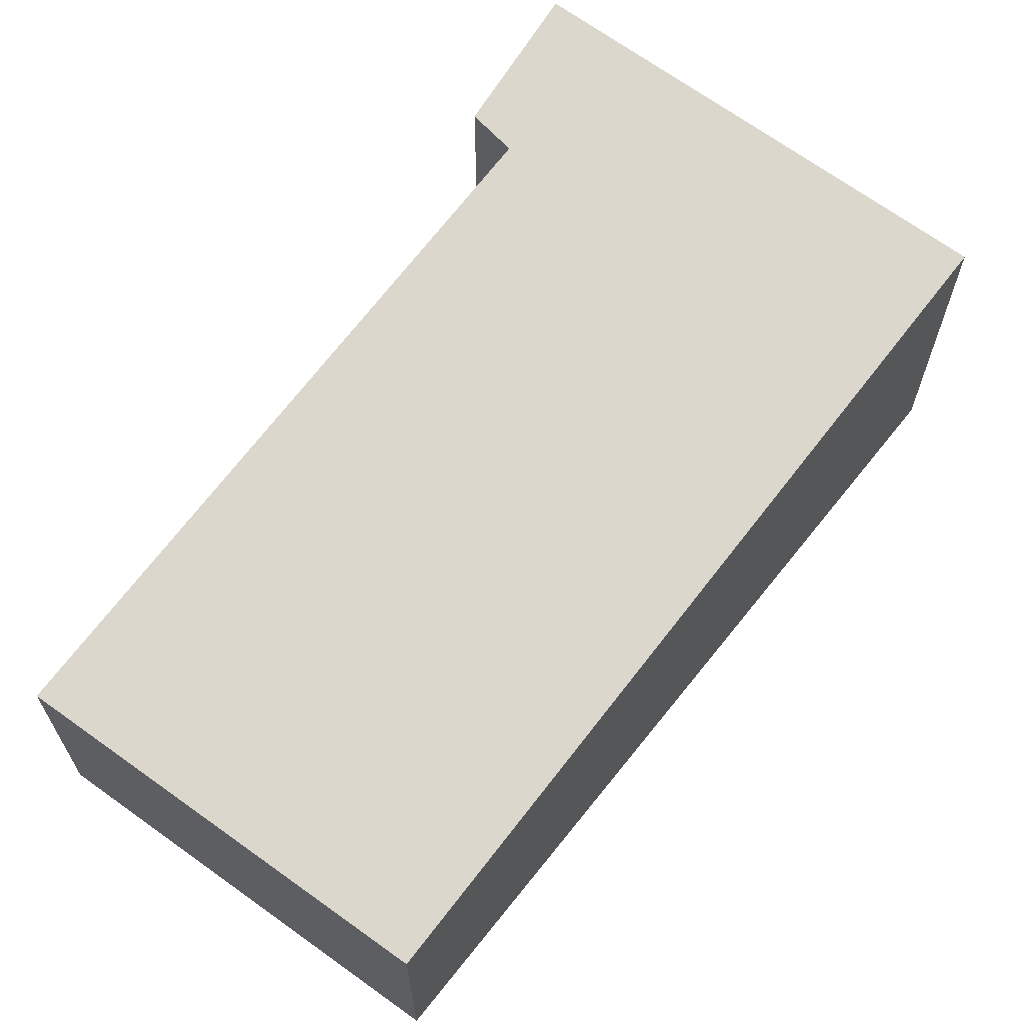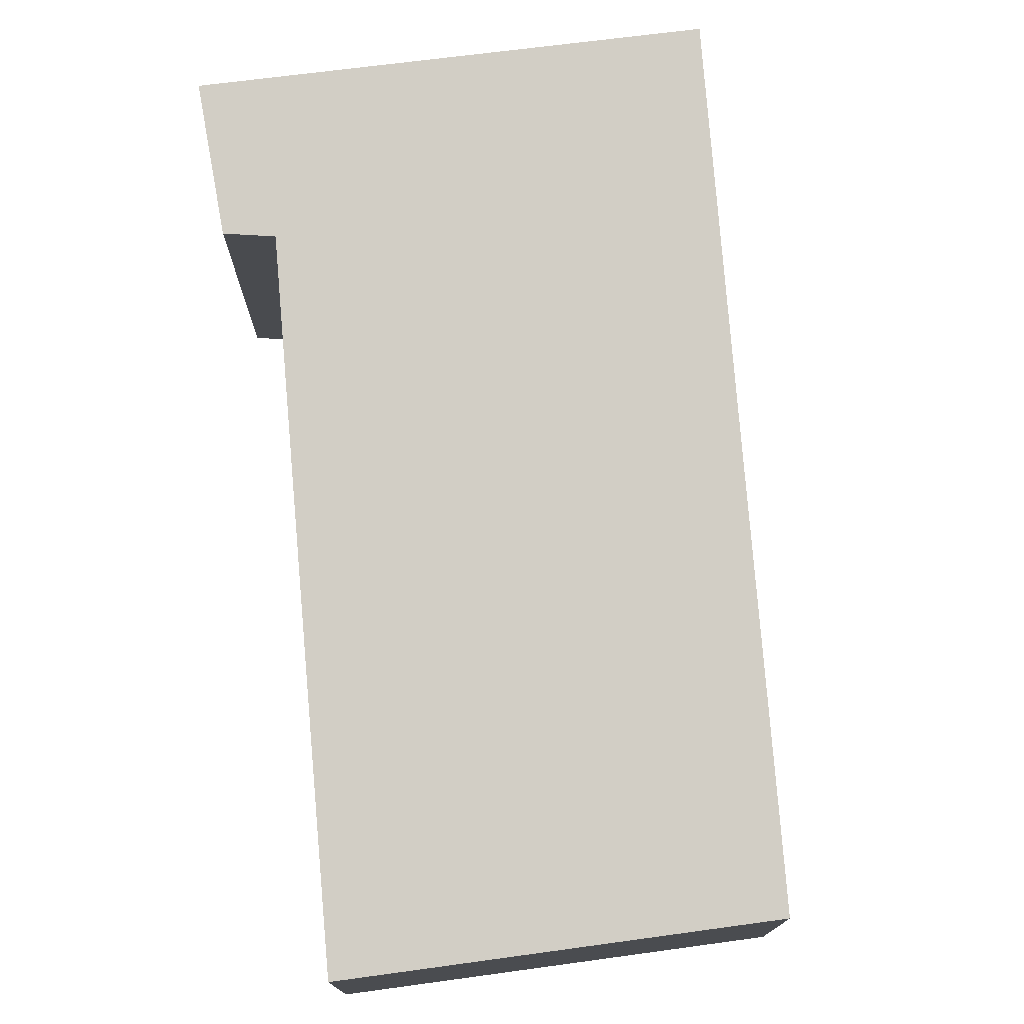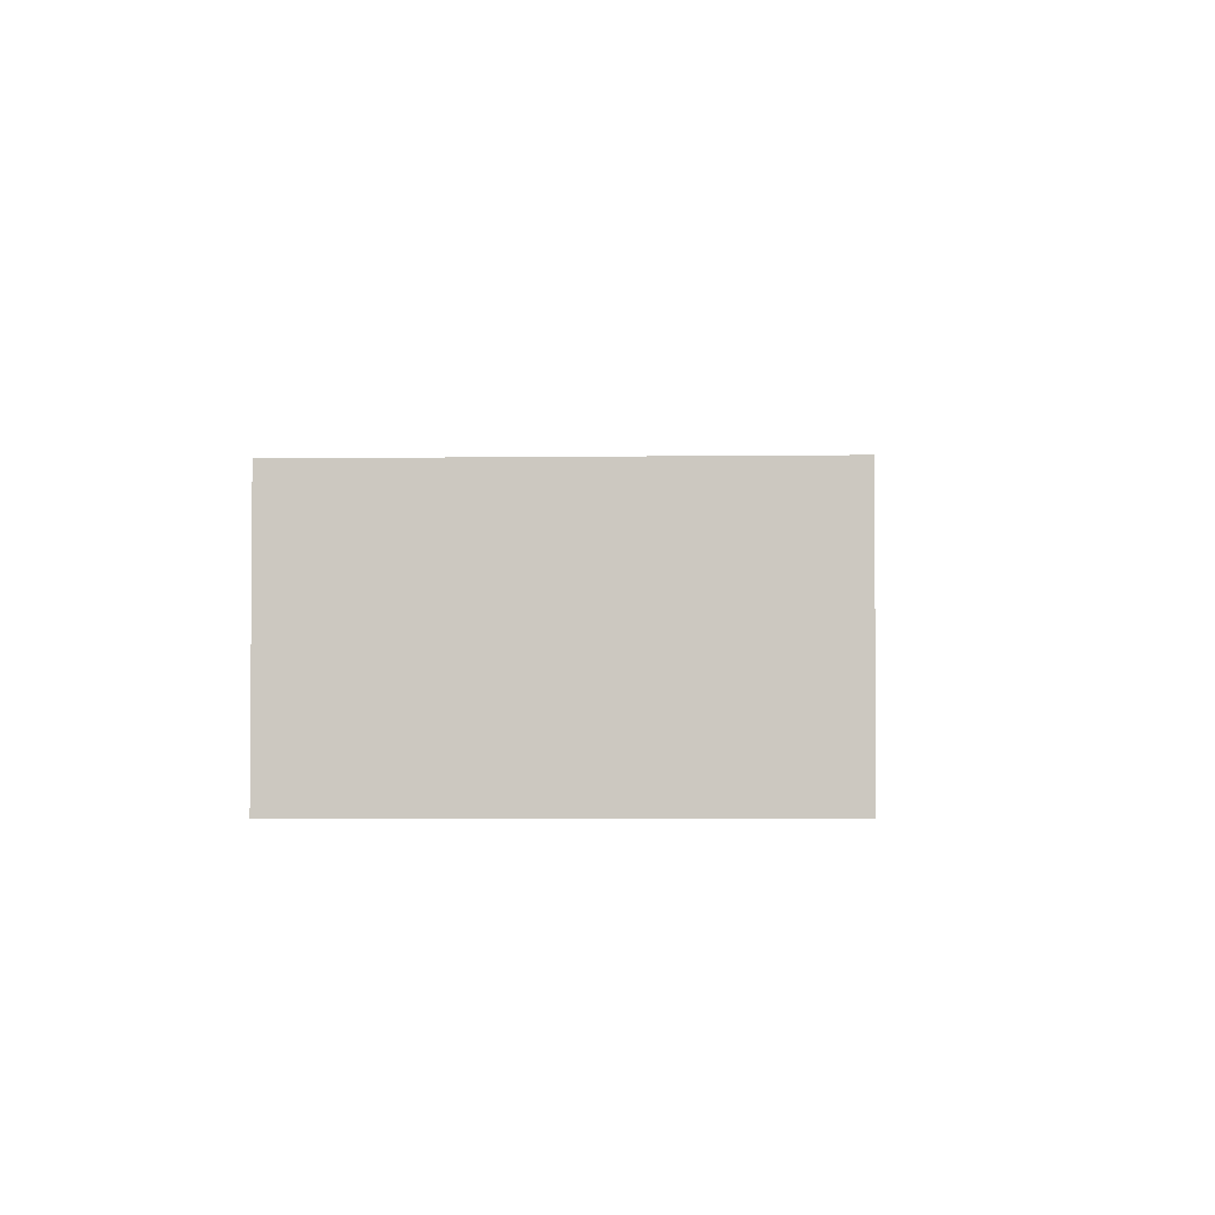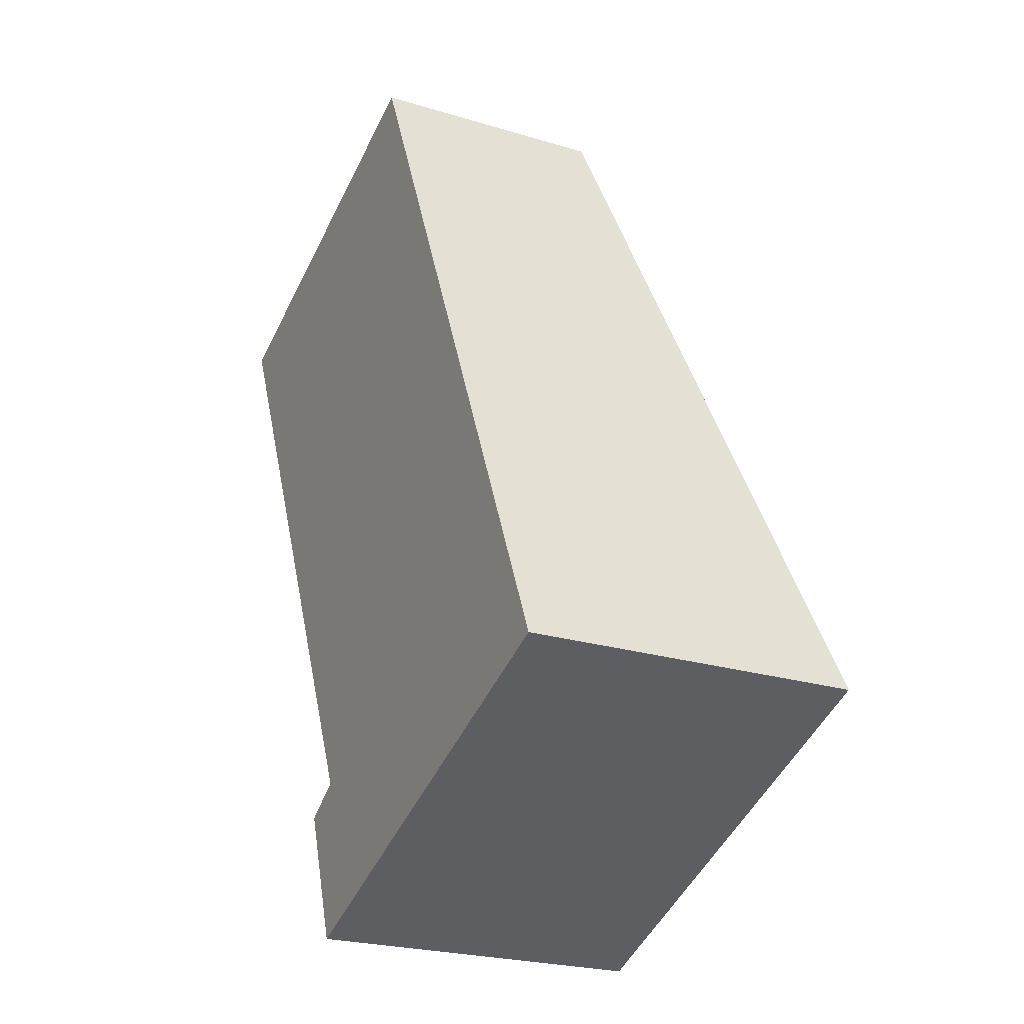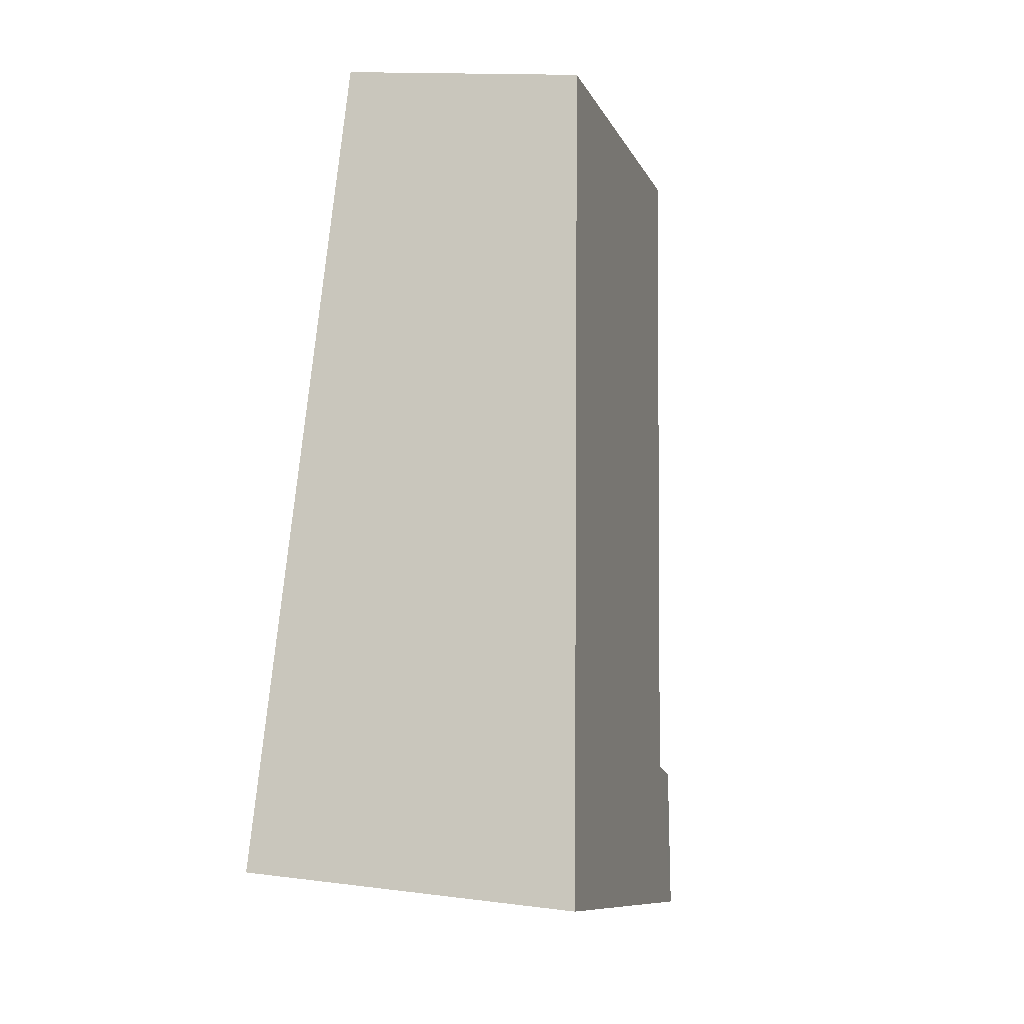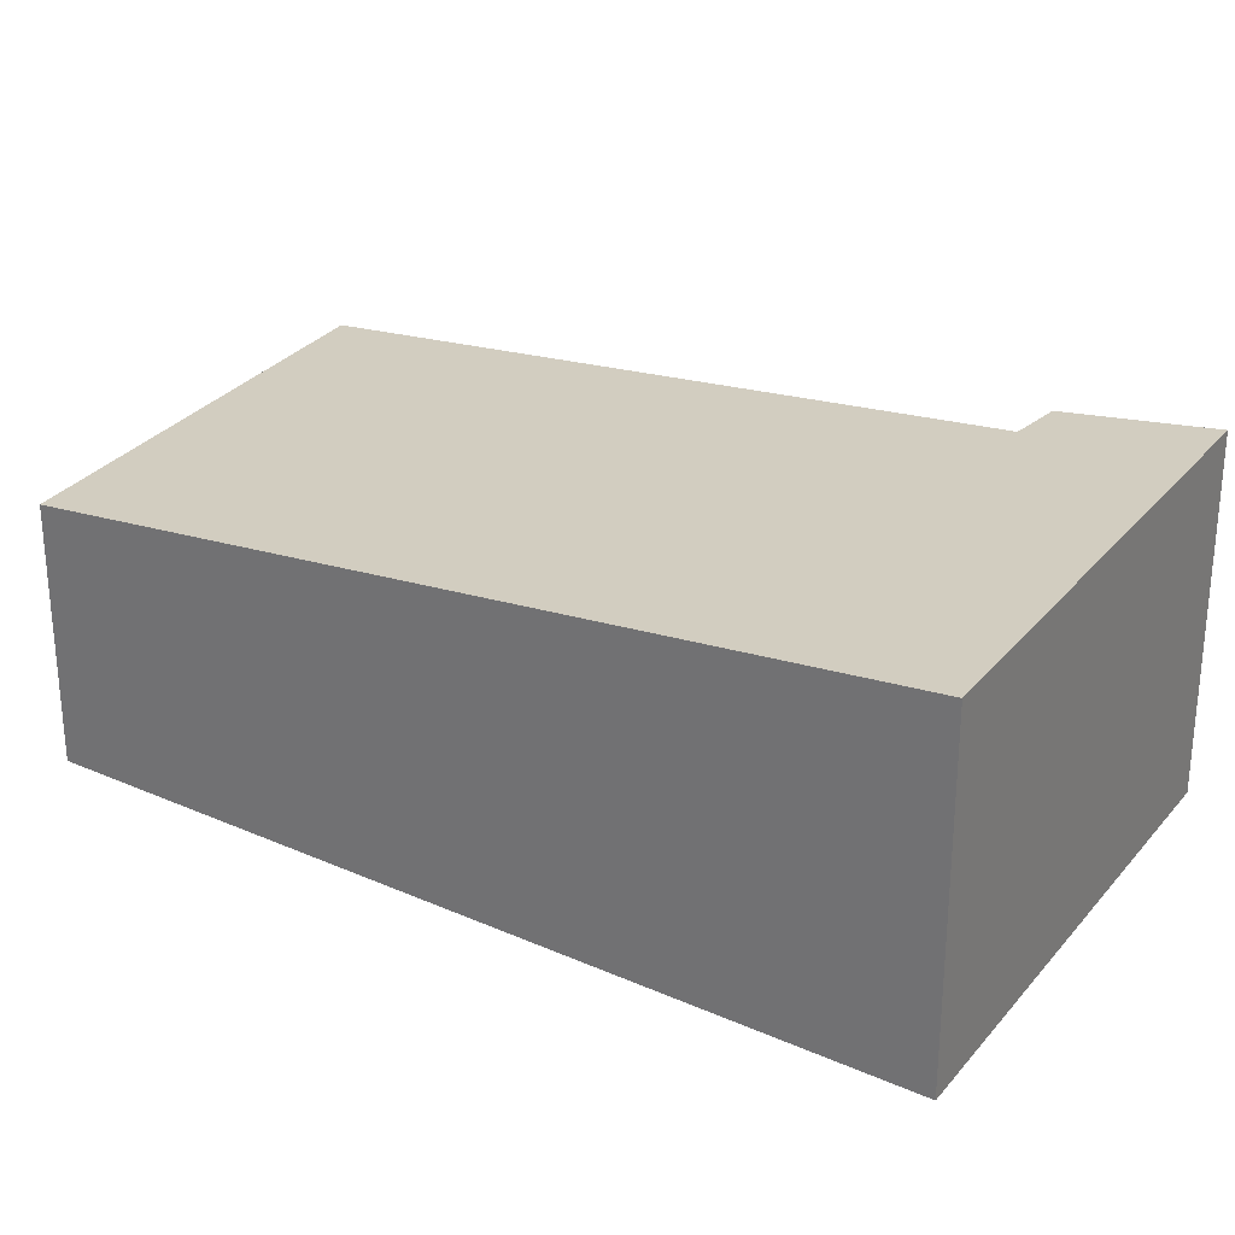
<metadata>
{"format":"obj","ext":"obj","renderer":"f3d","projection":"perspective","resolution":1024,"background":"white","views":[{"elev":66.9,"azim":14.8,"up":"+Y"},{"elev":76.3,"azim":-28.8,"up":"+Y"},{"elev":-3.4,"azim":-18.9,"up":"+Y"},{"elev":-24.0,"azim":63.2,"up":"+Z"},{"elev":13.7,"azim":106.2,"up":"+Z"},{"elev":29.3,"azim":99.6,"up":"+Y"}]}
</metadata>
<code>
v  2.731 1.701 1.051
v  1.946 2.215 -4.348
v  0 1.696 1.039e-16
v  5.058 2.33 -4.245
v  1.977 2.33 -5.477
v  1.667 2.225 -4.565
v  1.655 2.221 -4.529
v  1.655 2.773e-16 -4.529
v  1.667 2.795e-16 -4.565
v  1.977 3.354e-16 -5.477
v  1.946 2.662e-16 -4.348
v  0 0 0
v  2.731 -6.436e-17 1.051
v  5.058 2.599e-16 -4.245
g defaultobject
f 1 2 3
f 2 1 4
f 2 4 5
f 2 6 7
f 6 2 5
f 6 8 7
f 8 6 5
f 8 5 9
f 9 5 10
f 8 2 7
f 2 8 11
f 11 3 2
f 3 11 12
f 3 13 1
f 13 3 12
f 1 14 4
f 14 1 13
f 14 5 4
f 5 14 10
f 12 14 13
f 14 12 11
f 14 11 10
f 10 11 8
f 10 8 9

</code>
